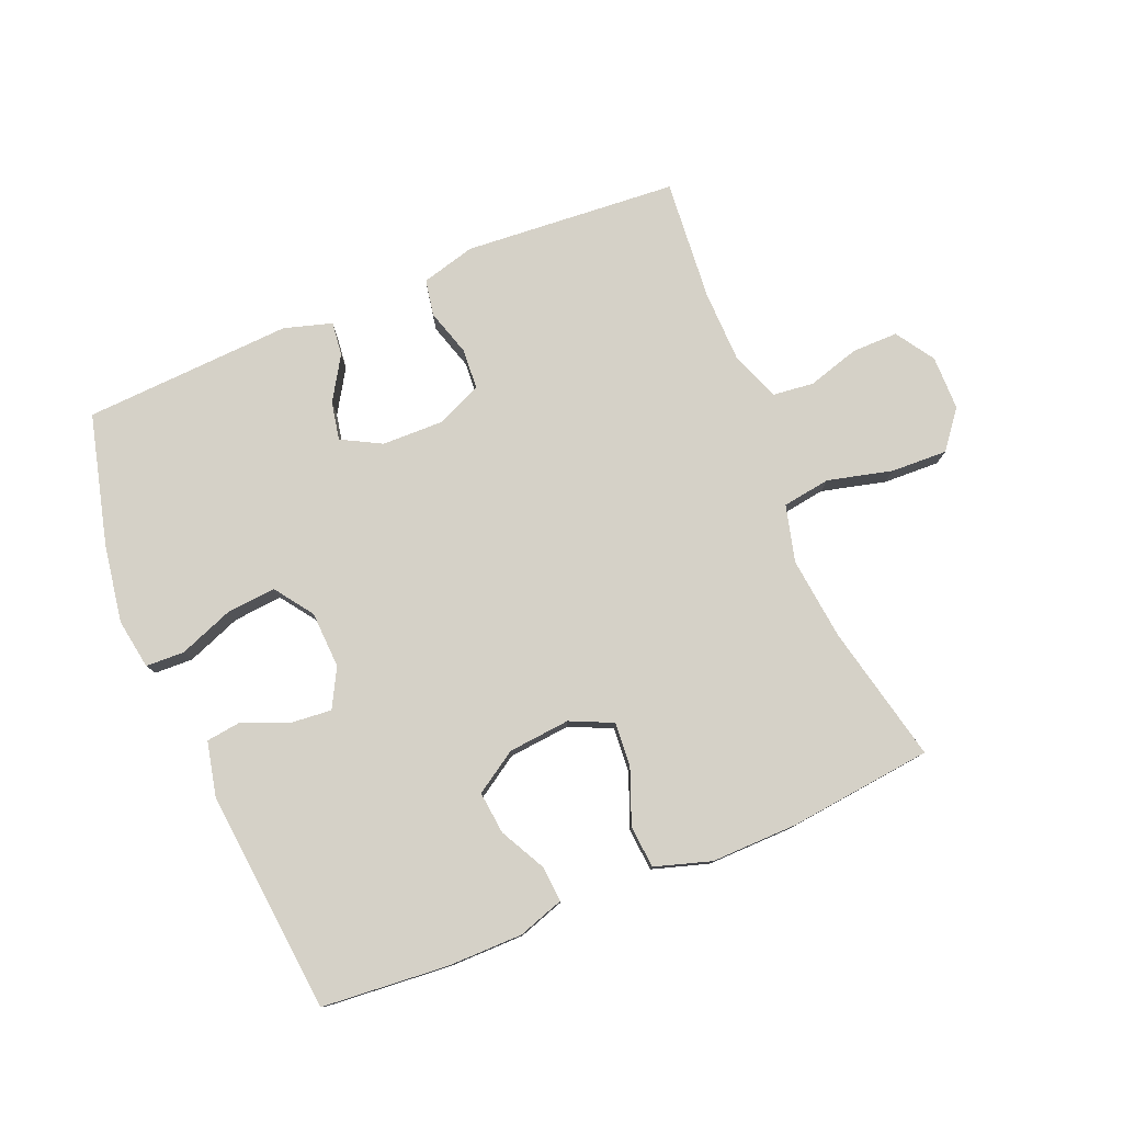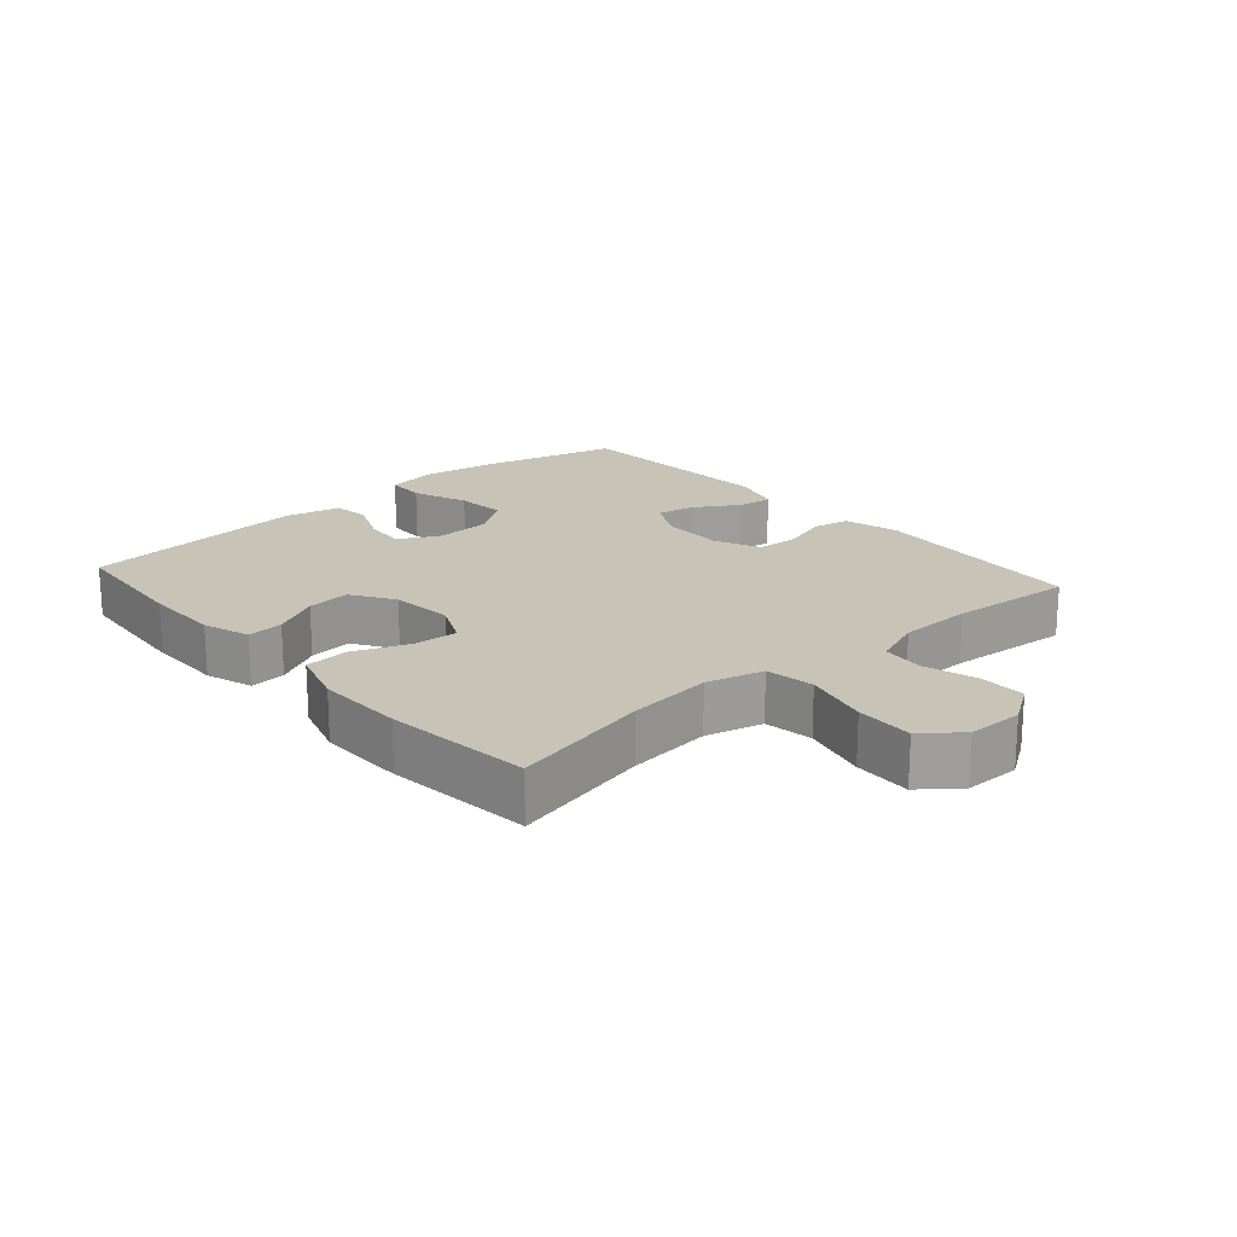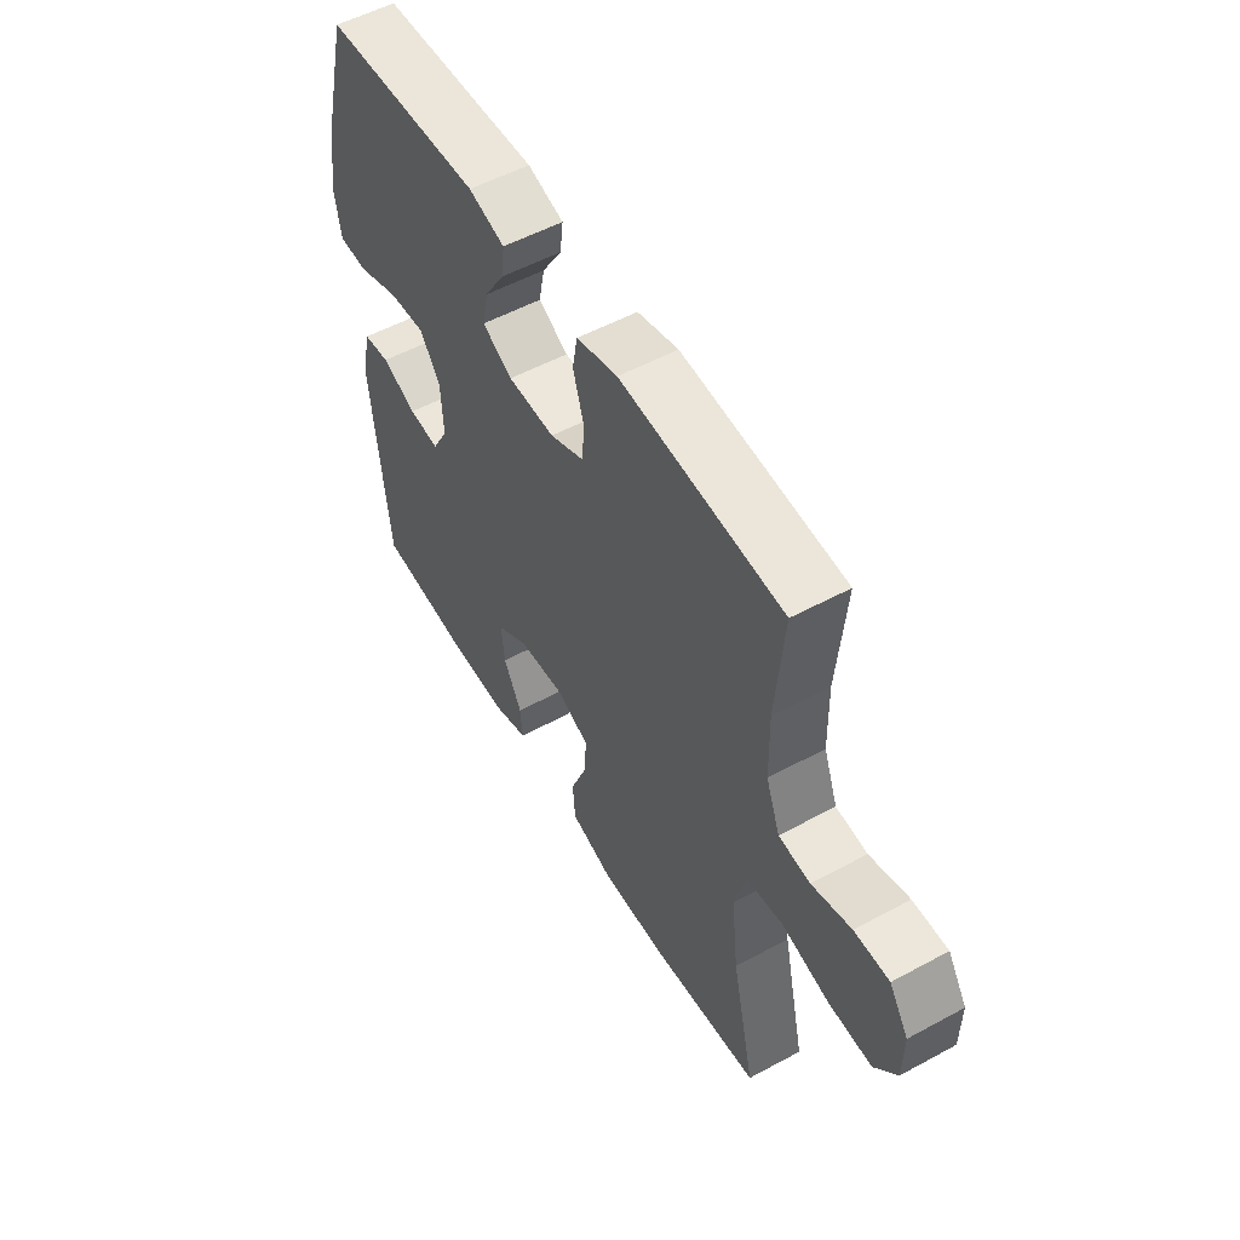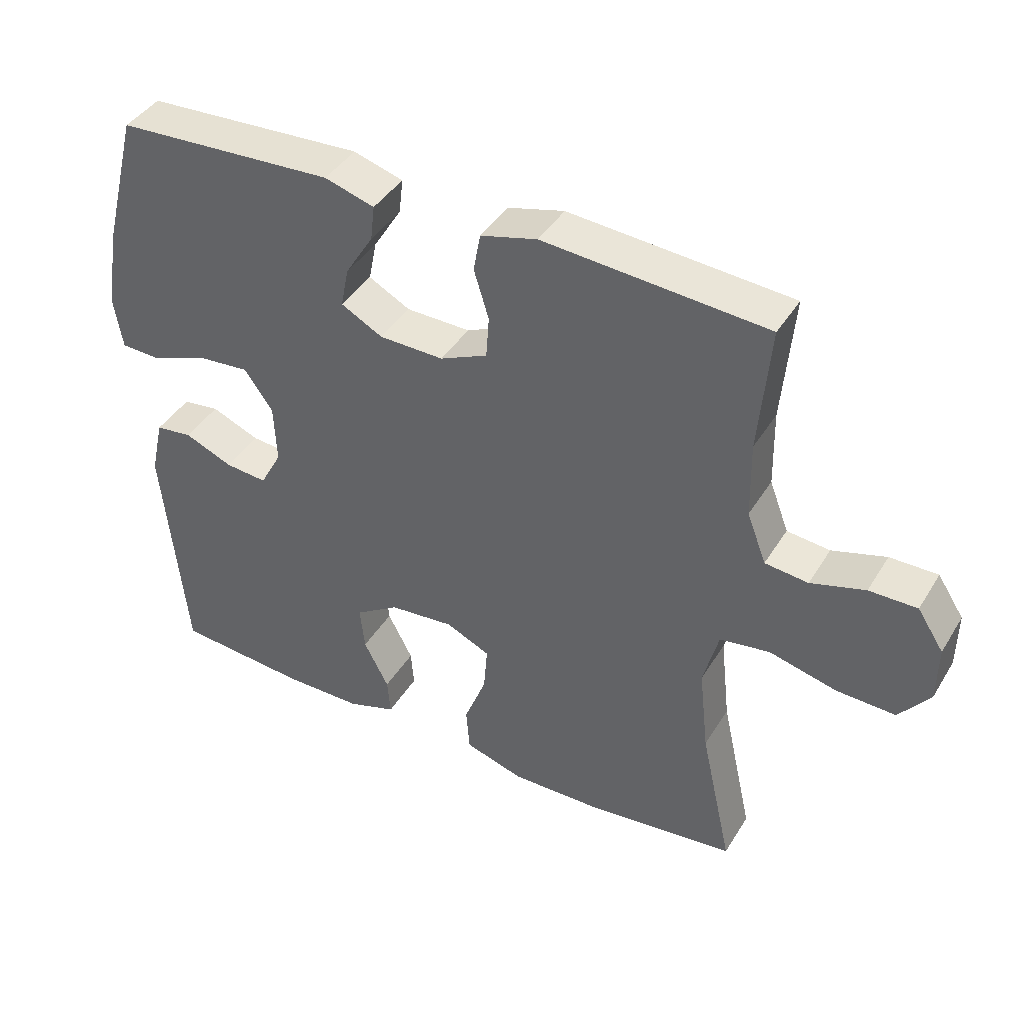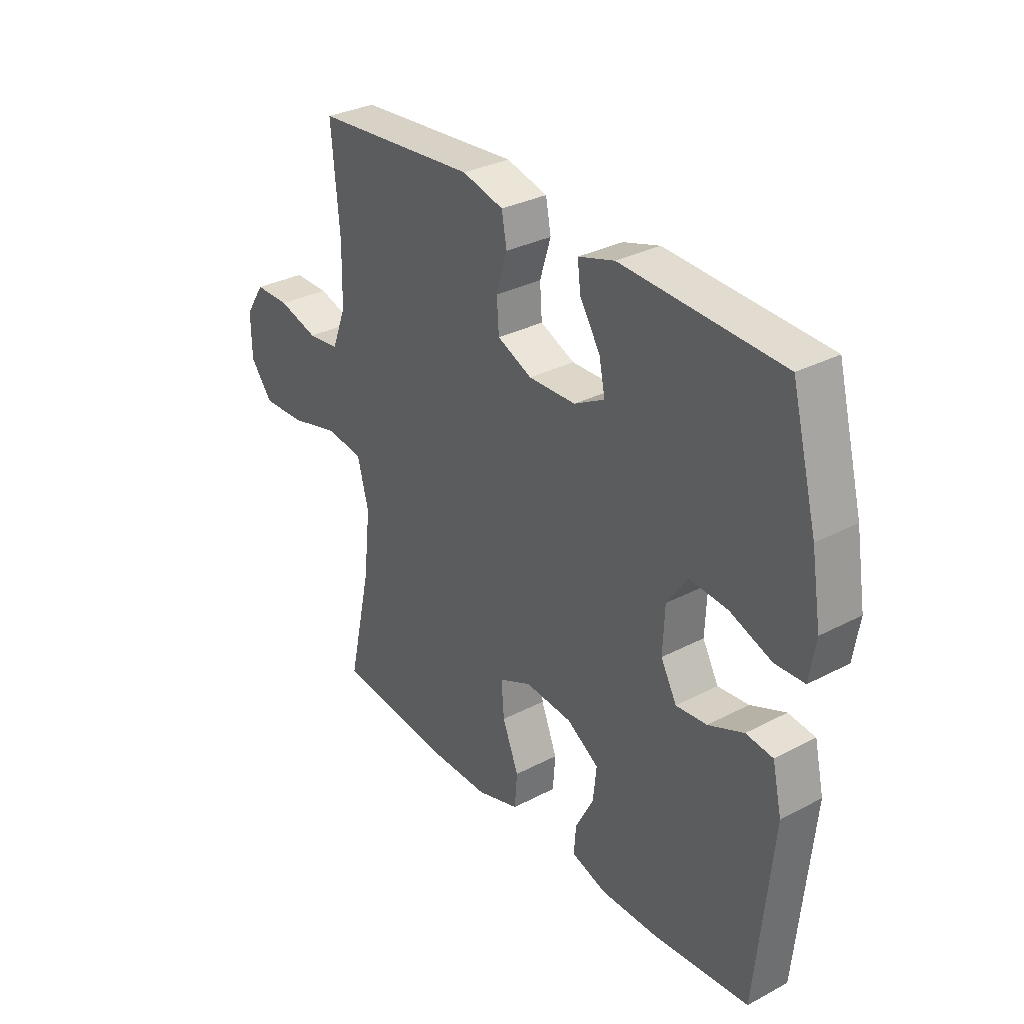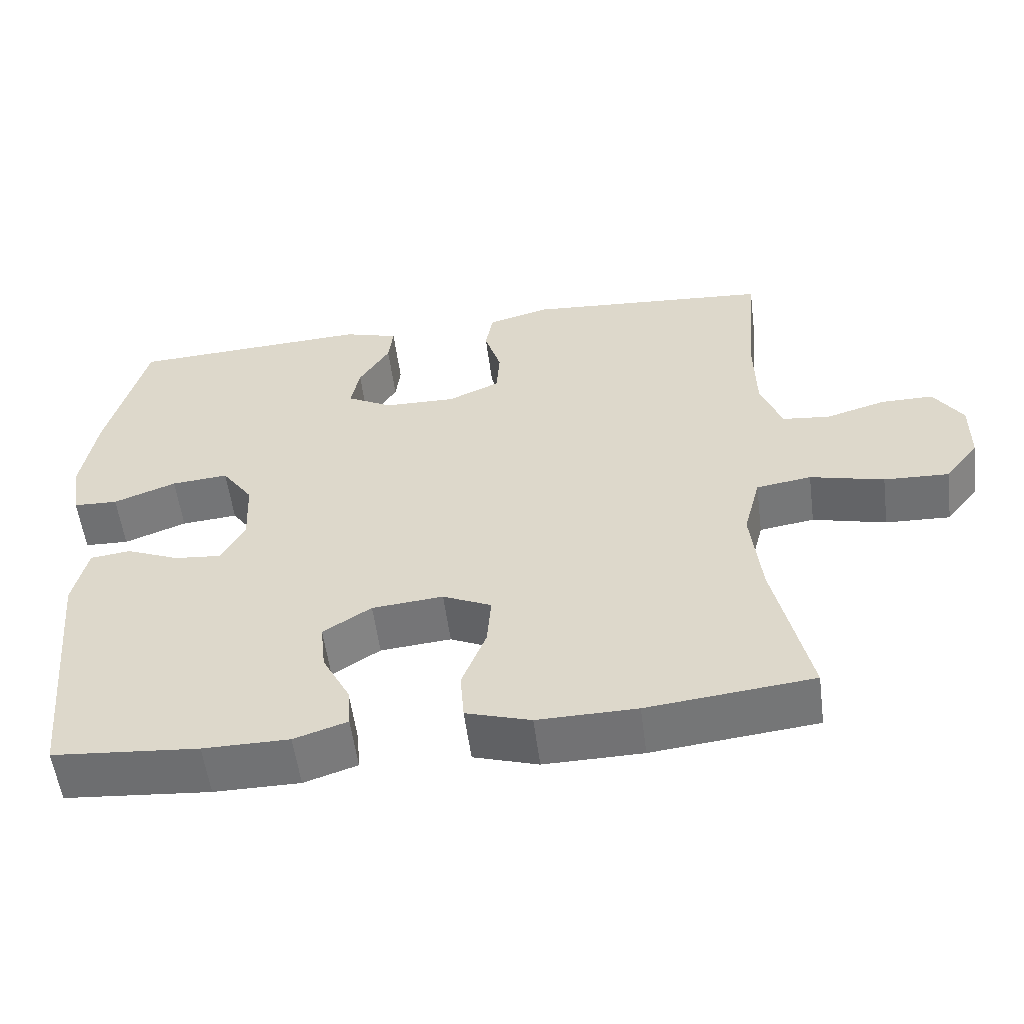
<metadata>
{"format":"obj","ext":"obj","renderer":"f3d","projection":"perspective","resolution":1024,"background":"white","views":[{"elev":78.7,"azim":157.4,"up":"+Y"},{"elev":19.7,"azim":-131.4,"up":"+Y"},{"elev":53.8,"azim":-120.0,"up":"+Z"},{"elev":41.5,"azim":-151.0,"up":"+Z"},{"elev":31.5,"azim":53.3,"up":"+Z"},{"elev":-55.5,"azim":-172.6,"up":"+Z"}]}
</metadata>
<code>
o path996
v 0.5611 0.0375 -0.1506
v 0.5412 0.0375 -0.06248
v 0.485 0.0375 -0.05539
v 0.4115 0.0375 -0.08625
v 0.347 0.0375 -0.09226
v 0.3137 0.0375 -0.03085
v 0.3177 0.0375 0.05966
v 0.361 0.0375 0.1208
v 0.4398 0.0375 0.1139
v 0.5267 0.0375 0.08087
v 0.5883 0.0375 0.08319
v 0.6013 0.0375 0.1634
v 0.5807 0.0375 0.2877
v 0.5268 0.0375 0.4961
v 0.1931 0.0375 0.5134
v 0.1171 0.0375 0.4906
v 0.1236 0.0375 0.4367
v 0.1662 0.0375 0.3681
v 0.1784 0.0375 0.3071
v 0.115 0.0375 0.2728
v 0.01637 0.0375 0.2708
v -0.05586 0.0375 0.3031
v -0.06038 0.0375 0.3671
v -0.0376 0.0375 0.4413
v -0.04835 0.0375 0.4994
v -0.1346 0.0375 0.5223
v -0.4751 0.0375 0.4961
v -0.4582 0.0375 0.3024
v -0.4606 0.0375 0.1859
v -0.4901 0.0375 0.1086
v -0.5562 0.0375 0.1013
v -0.6391 0.0375 0.1258
v -0.7122 0.0375 0.1261
v -0.7525 0.0375 0.06461
v -0.7516 0.0375 -0.02286
v -0.7047 0.0375 -0.08233
v -0.6144 0.0375 -0.07873
v -0.5117 0.0375 -0.05282
v -0.4351 0.0375 -0.06428
v -0.4118 0.0375 -0.1538
v -0.4264 0.0375 -0.2864
v -0.4751 0.0375 -0.5056
v -0.2453 0.0375 -0.5307
v -0.1077 0.0375 -0.5328
v -0.01771 0.0375 -0.5048
v -0.01259 0.0375 -0.4363
v -0.04627 0.0375 -0.3507
v -0.05195 0.0375 -0.2795
v 0.01552 0.0375 -0.2485
v 0.1144 0.0375 -0.2575
v 0.1813 0.0375 -0.3004
v 0.1742 0.0375 -0.3683
v 0.1361 0.0375 -0.4417
v 0.1315 0.0375 -0.4984
v 0.2055 0.0375 -0.5226
v 0.3247 0.0375 -0.5229
v 0.5268 0.0375 -0.5056
v 0.5611 -0.0375 -0.1506
v 0.5412 -0.0375 -0.06248
v 0.485 -0.0375 -0.05539
v 0.4115 -0.0375 -0.08625
v 0.347 -0.0375 -0.09226
v 0.3137 -0.0375 -0.03085
v 0.3177 -0.0375 0.05966
v 0.361 -0.0375 0.1208
v 0.4398 -0.0375 0.1139
v 0.5267 -0.0375 0.08087
v 0.5883 -0.0375 0.08319
v 0.6013 -0.0375 0.1634
v 0.5807 -0.0375 0.2877
v 0.5268 -0.0375 0.4961
v 0.1931 -0.0375 0.5134
v 0.1171 -0.0375 0.4906
v 0.1236 -0.0375 0.4367
v 0.1662 -0.0375 0.3681
v 0.1784 -0.0375 0.3071
v 0.115 -0.0375 0.2728
v 0.01637 -0.0375 0.2708
v -0.05586 -0.0375 0.3031
v -0.06038 -0.0375 0.3671
v -0.0376 -0.0375 0.4413
v -0.04835 -0.0375 0.4994
v -0.1346 -0.0375 0.5223
v -0.4751 -0.0375 0.4961
v -0.4582 -0.0375 0.3024
v -0.4606 -0.0375 0.1859
v -0.4901 -0.0375 0.1086
v -0.5562 -0.0375 0.1013
v -0.6391 -0.0375 0.1258
v -0.7122 -0.0375 0.1261
v -0.7525 -0.0375 0.06461
v -0.7516 -0.0375 -0.02286
v -0.7047 -0.0375 -0.08233
v -0.6144 -0.0375 -0.07873
v -0.5117 -0.0375 -0.05282
v -0.4351 -0.0375 -0.06428
v -0.4118 -0.0375 -0.1538
v -0.4264 -0.0375 -0.2864
v -0.4751 -0.0375 -0.5056
v -0.2453 -0.0375 -0.5307
v -0.1077 -0.0375 -0.5328
v -0.01771 -0.0375 -0.5048
v -0.01259 -0.0375 -0.4363
v -0.04627 -0.0375 -0.3507
v -0.05195 -0.0375 -0.2795
v 0.01552 -0.0375 -0.2485
v 0.1144 -0.0375 -0.2575
v 0.1813 -0.0375 -0.3004
v 0.1742 -0.0375 -0.3683
v 0.1361 -0.0375 -0.4417
v 0.1315 -0.0375 -0.4984
v 0.2055 -0.0375 -0.5226
v 0.3247 -0.0375 -0.5229
v 0.5268 -0.0375 -0.5056
v -0.04835 0.0375 0.4994
v -0.04835 0.0375 0.4994
v -0.1346 0.0375 0.5223
v 0.1931 0.0375 0.5134
v 0.1171 0.0375 0.4906
v 0.1171 0.0375 0.4906
v 0.5268 0.0375 0.4961
v 0.5268 0.0375 0.4961
v -0.0376 0.0375 0.4413
v -0.4751 0.0375 0.4961
v -0.4751 0.0375 0.4961
v 0.1236 0.0375 0.4367
v -0.06038 0.0375 0.3671
v 0.1662 0.0375 0.3681
v -0.4582 0.0375 0.3024
v 0.5807 0.0375 0.2877
v 0.1784 0.0375 0.3071
v 0.1784 0.0375 0.3071
v -0.05586 0.0375 0.3031
v -0.05586 0.0375 0.3031
v 0.115 0.0375 0.2728
v 0.01637 0.0375 0.2708
v -0.4606 0.0375 0.1859
v 0.6013 0.0375 0.1634
v -0.4901 0.0375 0.1086
v -0.4901 0.0375 0.1086
v 0.5883 0.0375 0.08319
v 0.5883 0.0375 0.08319
v 0.361 0.0375 0.1208
v 0.4398 0.0375 0.1139
v -0.6391 0.0375 0.1258
v -0.7122 0.0375 0.1261
v -0.7525 0.0375 0.06461
v -0.5562 0.0375 0.1013
v 0.3177 0.0375 0.05966
v 0.5267 0.0375 0.08087
v -0.7516 0.0375 -0.02286
v 0.3137 0.0375 -0.03085
v -0.7047 0.0375 -0.08233
v 0.347 0.0375 -0.09226
v 0.347 0.0375 -0.09226
v -0.5117 0.0375 -0.05282
v -0.4351 0.0375 -0.06428
v -0.4351 0.0375 -0.06428
v -0.6144 0.0375 -0.07873
v 0.5412 0.0375 -0.06248
v 0.5412 0.0375 -0.06248
v 0.485 0.0375 -0.05539
v 0.4115 0.0375 -0.08625
v 0.5611 0.0375 -0.1506
v -0.4118 0.0375 -0.1538
v -0.4264 0.0375 -0.2864
v 0.01552 0.0375 -0.2485
v 0.1144 0.0375 -0.2575
v -0.05195 0.0375 -0.2795
v -0.05195 0.0375 -0.2795
v 0.1813 0.0375 -0.3004
v 0.1813 0.0375 -0.3004
v -0.04627 0.0375 -0.3507
v 0.1742 0.0375 -0.3683
v -0.01259 0.0375 -0.4363
v 0.1361 0.0375 -0.4417
v -0.01771 0.0375 -0.5048
v -0.01771 0.0375 -0.5048
v 0.1315 0.0375 -0.4984
v 0.1315 0.0375 -0.4984
v 0.5268 0.0375 -0.5056
v 0.5268 0.0375 -0.5056
v -0.4751 0.0375 -0.5056
v -0.4751 0.0375 -0.5056
v 0.2055 0.0375 -0.5226
v -0.1077 0.0375 -0.5328
v 0.3247 0.0375 -0.5229
v -0.2453 0.0375 -0.5307
v -0.04835 -0.0375 0.4994
v -0.04835 -0.0375 0.4994
v -0.1346 -0.0375 0.5223
v 0.1931 -0.0375 0.5134
v 0.1171 -0.0375 0.4906
v 0.1171 -0.0375 0.4906
v 0.5268 -0.0375 0.4961
v 0.5268 -0.0375 0.4961
v -0.0376 -0.0375 0.4413
v -0.4751 -0.0375 0.4961
v -0.4751 -0.0375 0.4961
v 0.1236 -0.0375 0.4367
v -0.06038 -0.0375 0.3671
v 0.1662 -0.0375 0.3681
v -0.4582 -0.0375 0.3024
v 0.5807 -0.0375 0.2877
v 0.1784 -0.0375 0.3071
v 0.1784 -0.0375 0.3071
v -0.05586 -0.0375 0.3031
v -0.05586 -0.0375 0.3031
v 0.115 -0.0375 0.2728
v 0.01637 -0.0375 0.2708
v -0.4606 -0.0375 0.1859
v 0.6013 -0.0375 0.1634
v -0.4901 -0.0375 0.1086
v -0.4901 -0.0375 0.1086
v 0.5883 -0.0375 0.08319
v 0.5883 -0.0375 0.08319
v 0.361 -0.0375 0.1208
v 0.4398 -0.0375 0.1139
v -0.6391 -0.0375 0.1258
v -0.7122 -0.0375 0.1261
v -0.7525 -0.0375 0.06461
v -0.5562 -0.0375 0.1013
v 0.3177 -0.0375 0.05966
v 0.5267 -0.0375 0.08087
v -0.7516 -0.0375 -0.02286
v 0.3137 -0.0375 -0.03085
v -0.7047 -0.0375 -0.08233
v 0.347 -0.0375 -0.09226
v 0.347 -0.0375 -0.09226
v -0.5117 -0.0375 -0.05282
v -0.4351 -0.0375 -0.06428
v -0.4351 -0.0375 -0.06428
v -0.6144 -0.0375 -0.07873
v 0.5412 -0.0375 -0.06248
v 0.5412 -0.0375 -0.06248
v 0.485 -0.0375 -0.05539
v 0.4115 -0.0375 -0.08625
v 0.5611 -0.0375 -0.1506
v -0.4118 -0.0375 -0.1538
v -0.4264 -0.0375 -0.2864
v 0.01552 -0.0375 -0.2485
v 0.1144 -0.0375 -0.2575
v -0.05195 -0.0375 -0.2795
v -0.05195 -0.0375 -0.2795
v 0.1813 -0.0375 -0.3004
v 0.1813 -0.0375 -0.3004
v -0.04627 -0.0375 -0.3507
v 0.1742 -0.0375 -0.3683
v -0.01259 -0.0375 -0.4363
v 0.1361 -0.0375 -0.4417
v -0.01771 -0.0375 -0.5048
v -0.01771 -0.0375 -0.5048
v 0.1315 -0.0375 -0.4984
v 0.1315 -0.0375 -0.4984
v 0.5268 -0.0375 -0.5056
v 0.5268 -0.0375 -0.5056
v -0.4751 -0.0375 -0.5056
v -0.4751 -0.0375 -0.5056
v 0.2055 -0.0375 -0.5226
v -0.1077 -0.0375 -0.5328
v 0.3247 -0.0375 -0.5229
v -0.2453 -0.0375 -0.5307
f 211 213 231
f 241 231 243
f 200 202 192
f 262 240 257
f 260 247 262
f 230 222 233
f 238 245 261
f 221 225 219
f 223 210 226
f 259 250 253
f 228 245 237
f 192 202 195
f 233 225 227
f 240 243 239
f 243 240 247
f 201 203 207
f 210 231 241
f 204 218 212
f 218 224 212
f 228 242 245
f 247 260 249
f 237 238 236
f 204 217 218
f 209 210 223
f 203 191 198
f 220 221 219
f 226 242 228
f 205 223 217
f 207 231 210
f 261 248 259
f 219 233 222
f 210 241 226
f 261 245 248
f 197 191 201
f 200 192 193
f 231 239 243
f 262 247 240
f 248 250 259
f 249 260 251
f 237 245 238
f 209 223 205
f 202 205 195
f 211 207 203
f 231 207 211
f 238 261 255
f 195 205 204
f 189 191 197
f 212 224 215
f 226 241 242
f 231 213 230
f 191 203 201
f 225 233 219
f 236 238 234
f 222 230 213
f 204 205 217
f 116 26 83 190
f 15 120 194 72
f 122 15 72 196
f 24 25 82 81
f 26 125 199 83
f 16 17 74 73
f 23 24 81 80
f 17 18 75 74
f 27 28 85 84
f 13 14 71 70
f 18 132 206 75
f 134 23 80 208
f 19 20 77 76
f 21 22 79 78
f 28 29 86 85
f 12 13 70 69
f 20 21 78 77
f 29 140 214 86
f 142 12 69 216
f 8 9 66 65
f 32 33 90 89
f 33 34 91 90
f 31 32 89 88
f 7 8 65 64
f 10 11 68 67
f 9 10 67 66
f 30 31 88 87
f 34 35 92 91
f 6 7 64 63
f 35 36 93 92
f 155 6 63 229
f 38 158 232 95
f 37 38 95 94
f 36 37 94 93
f 161 3 60 235
f 3 4 61 60
f 1 2 59 58
f 39 40 97 96
f 4 5 62 61
f 40 41 98 97
f 49 50 107 106
f 170 49 106 244
f 50 172 246 107
f 47 48 105 104
f 51 52 109 108
f 46 47 104 103
f 52 53 110 109
f 178 46 103 252
f 53 180 254 110
f 182 1 58 256
f 41 184 258 98
f 54 55 112 111
f 44 45 102 101
f 56 57 114 113
f 55 56 113 112
f 43 44 101 100
f 42 43 100 99
f 137 157 139
f 167 169 157
f 126 118 128
f 188 183 166
f 186 188 173
f 156 159 148
f 164 187 171
f 147 145 151
f 149 152 136
f 185 179 176
f 154 163 171
f 118 121 128
f 159 153 151
f 166 165 169
f 169 173 166
f 127 133 129
f 136 167 157
f 130 138 144
f 144 138 150
f 154 171 168
f 173 175 186
f 163 162 164
f 130 144 143
f 135 149 136
f 129 124 117
f 146 145 147
f 152 154 168
f 131 143 149
f 133 136 157
f 187 185 174
f 145 148 159
f 136 152 167
f 187 174 171
f 123 127 117
f 126 119 118
f 157 169 165
f 188 166 173
f 174 185 176
f 175 177 186
f 163 164 171
f 135 131 149
f 128 121 131
f 137 129 133
f 157 137 133
f 164 181 187
f 121 130 131
f 115 123 117
f 138 141 150
f 152 168 167
f 157 156 139
f 117 127 129
f 151 145 159
f 162 160 164
f 148 139 156
f 130 143 131

</code>
